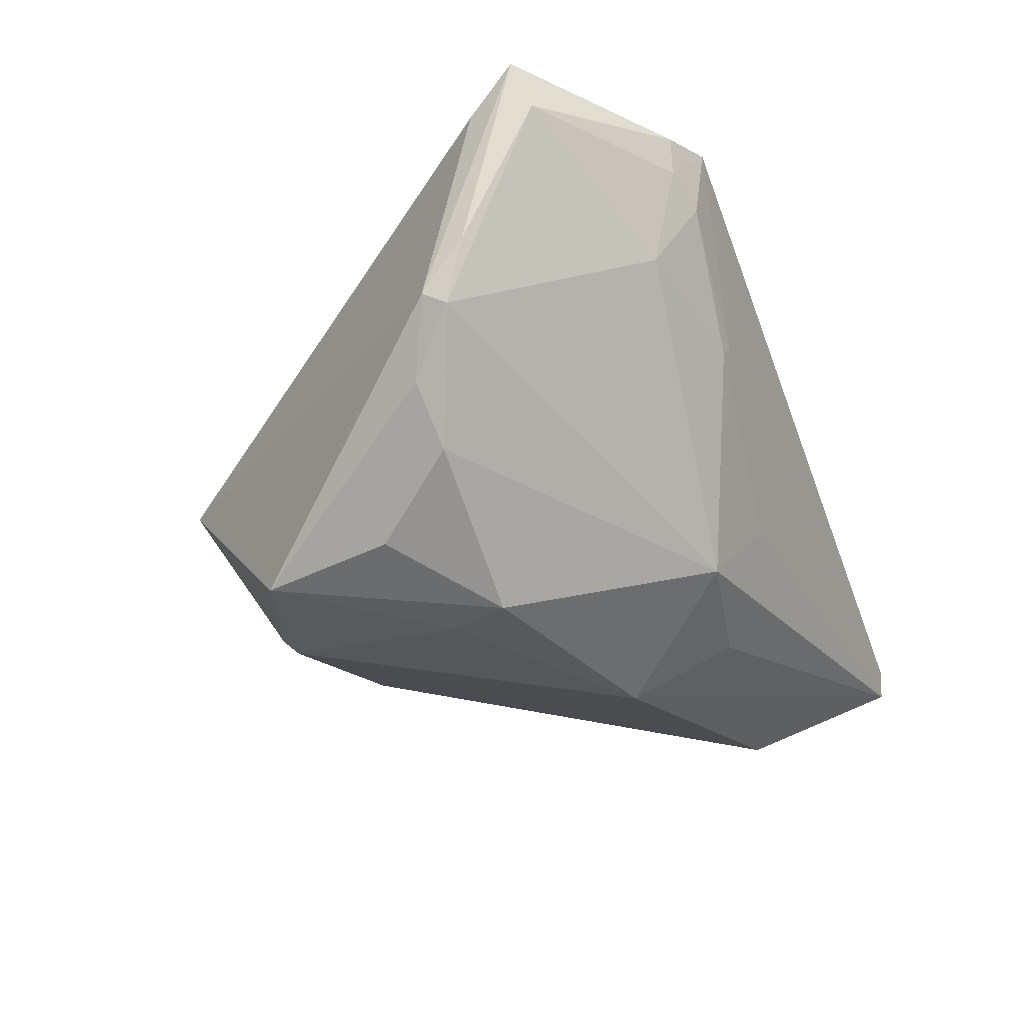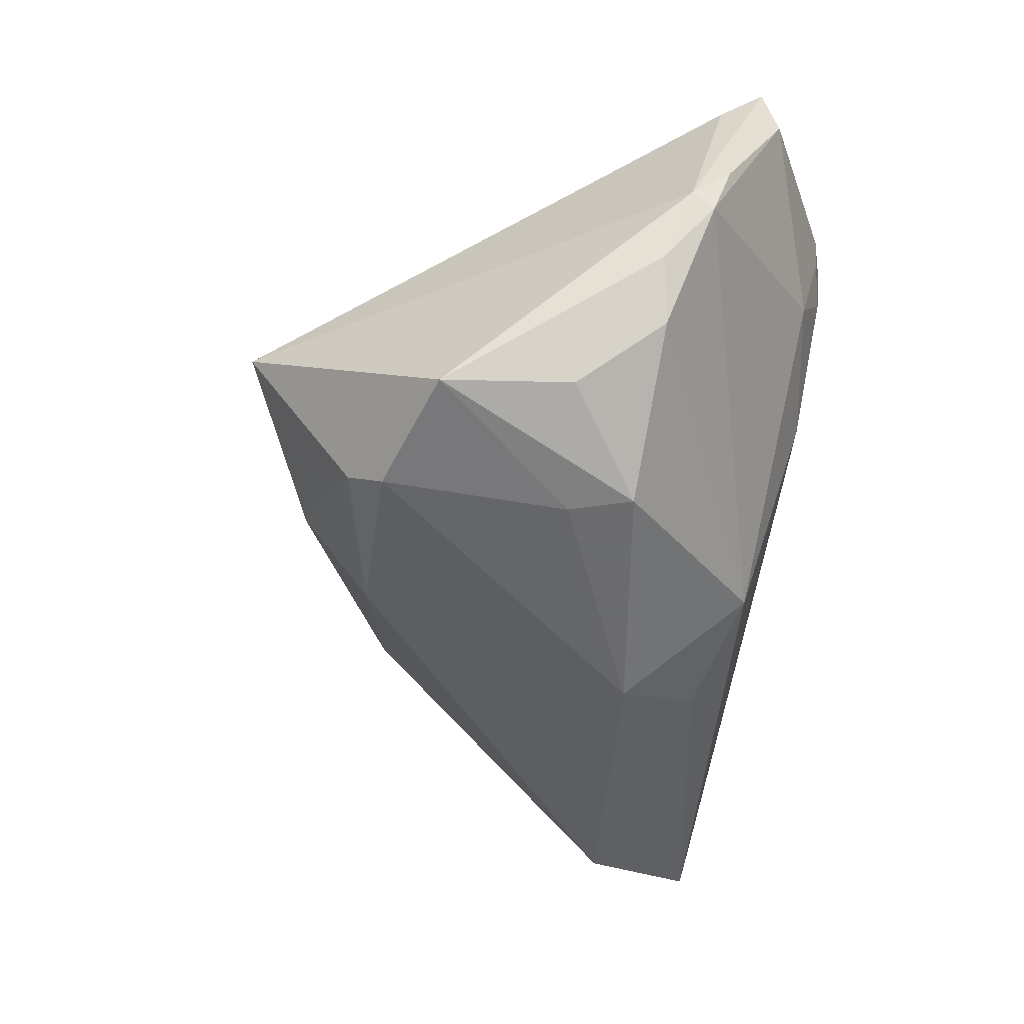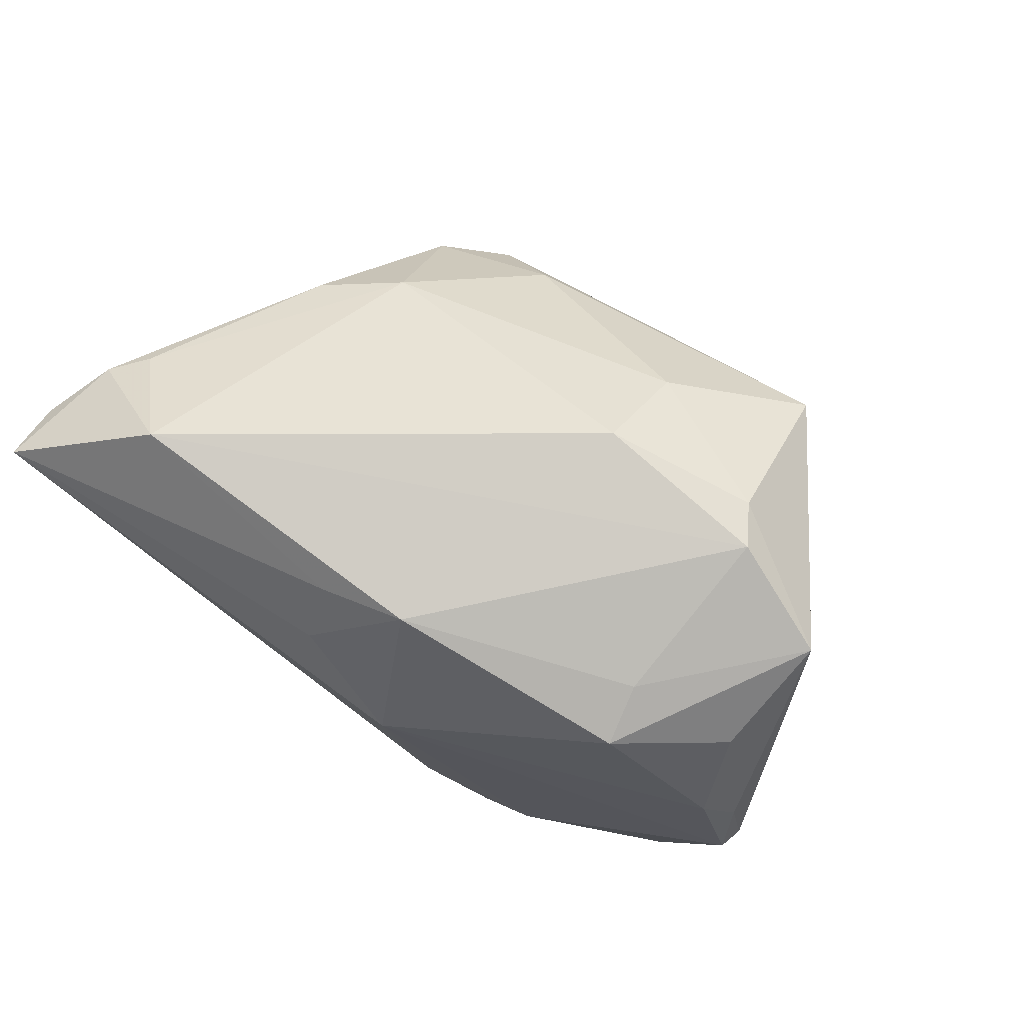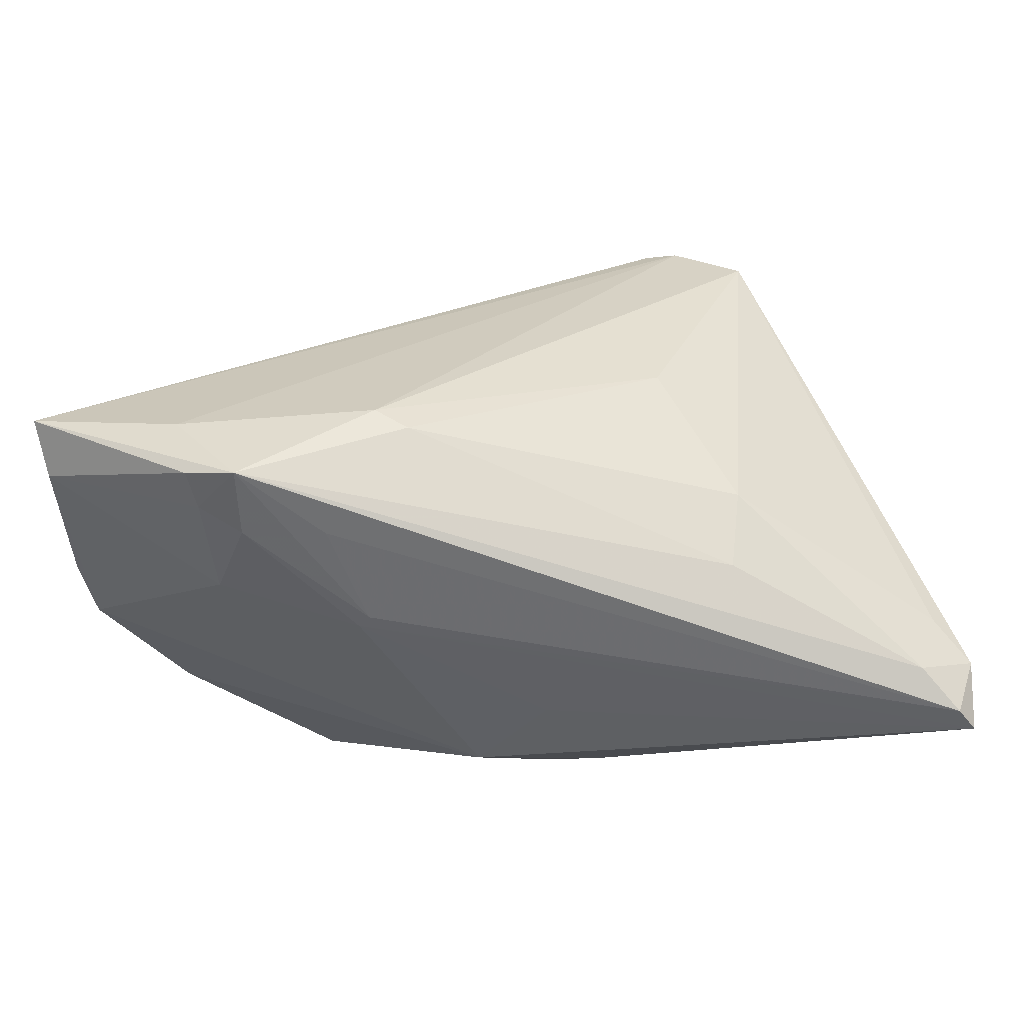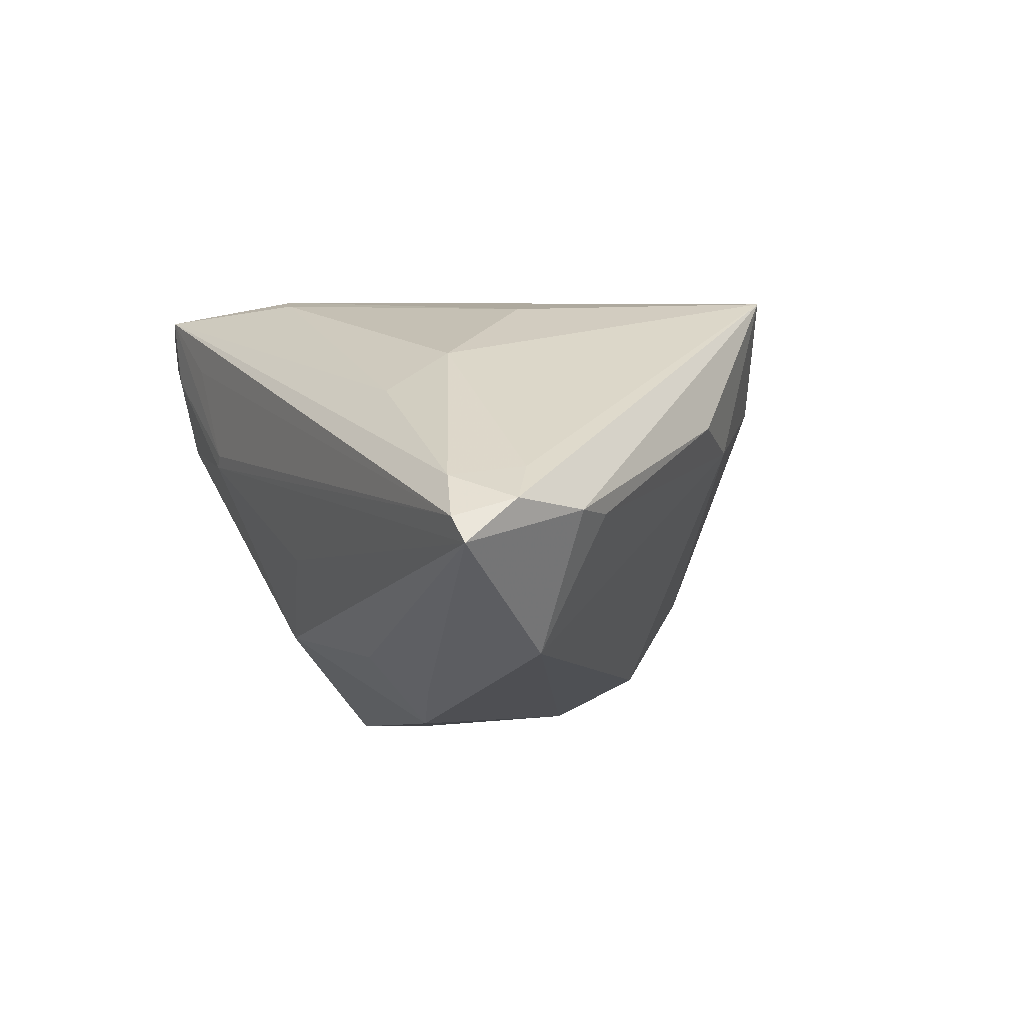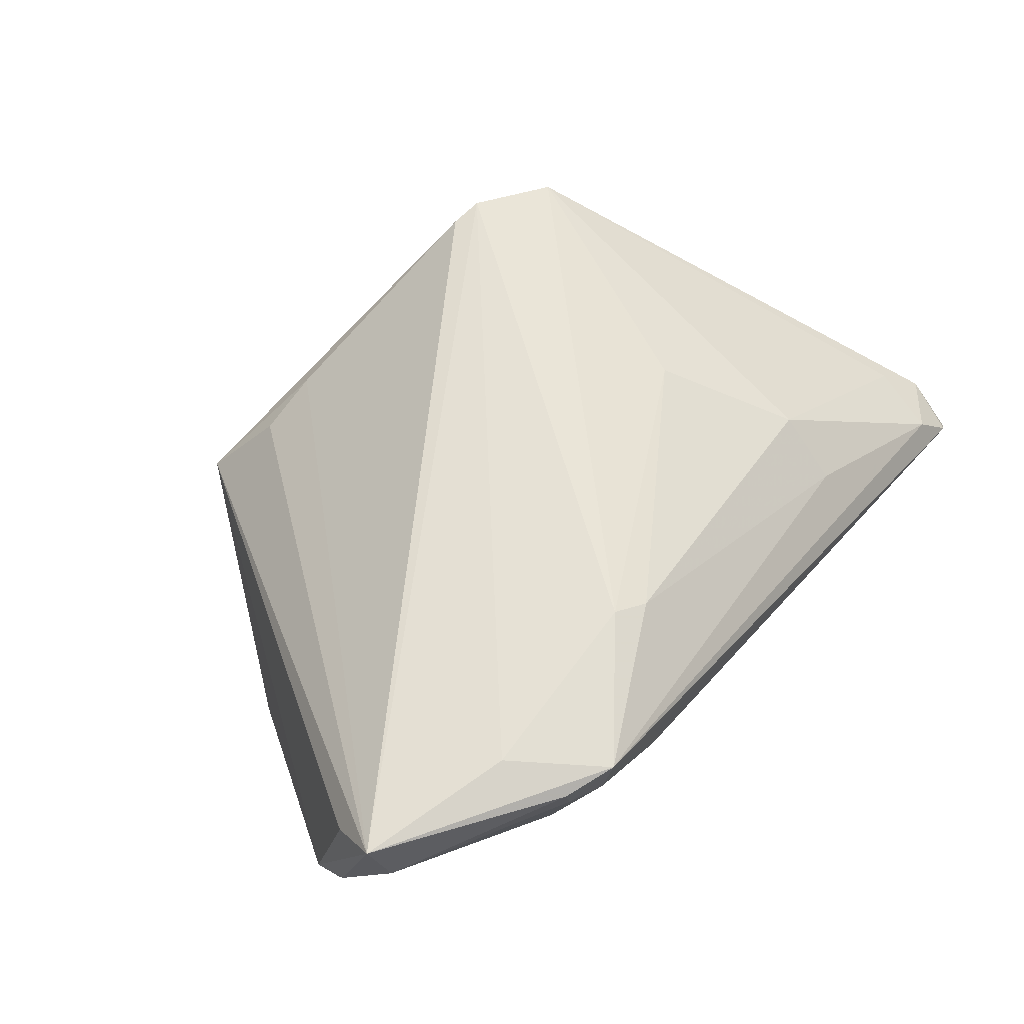
<metadata>
{"format":"obj","ext":"obj","renderer":"f3d","projection":"perspective","resolution":1024,"background":"white","views":[{"elev":-30.2,"azim":-67.7,"up":"+Z"},{"elev":-53.5,"azim":-102.1,"up":"+Z"},{"elev":-79.9,"azim":136.8,"up":"+Z"},{"elev":-60.9,"azim":2.6,"up":"+Y"},{"elev":-6.7,"azim":59.7,"up":"+Z"},{"elev":63.2,"azim":-51.8,"up":"+Z"}]}
</metadata>
<code>
v -0.01297 -0.02418 0.02613
v 0.04721 -0.03432 -0.007224
v 0.02467 -0.0225 0.01352
v -0.00439 -0.027 -0.01613
v -0.01104 0.02617 -0.01272
v -0.04778 -0.01242 -0.003772
v 0.02101 0.02191 0.02284
v -0.02046 -0.001747 -0.02613
v -0.004943 0.02813 0.009043
v 0.04332 -0.03259 -0.002679
v -0.01808 -0.03393 0.01725
v 0.04941 -0.02817 -0.005262
v 0.0361 0.003863 0.005762
v 0.01648 0.02355 0.01163
v -0.03259 0.0147 -0.02406
v 0.04759 -0.01962 -0.005761
v -0.02667 -0.03328 0.01735
v -0.03033 -0.02941 0.009038
v 0.04901 -0.03375 -0.00991
v -0.001382 0.02504 -0.01056
v -0.03399 0.0004504 -0.02212
v 0.003874 -0.01399 -0.02613
v 0.03829 -0.01895 -0.01956
v 0.01697 -0.009176 0.0213
v 0.01225 -0.01811 -0.02288
v -0.04819 -0.015 0.0197
v -0.03187 -0.03222 0.0239
v -0.03344 -0.025 0.02582
v 0.0283 0.01674 0.02261
v -0.04845 -0.009864 -0.002364
v -0.01459 -0.03282 0.006386
v -0.02659 -0.03432 0.02481
v -0.01577 -0.03245 0.005155
v 0.009417 -0.0241 -0.01887
v -0.0162 0.02181 -0.02125
v -0.04889 -0.01445 0.00304
v 0.04569 -0.02503 -0.001563
v -0.02303 -0.008436 -0.02613
v 0.02353 -0.02936 0.008925
v -0.04941 -0.02011 0.02446
v -0.04399 -0.007337 -0.009788
v 0.0448 -0.01521 -0.005684
v -0.009585 -0.02591 0.0248
v 0.003346 -0.03044 -0.007722
v 0.0003503 0.01703 -0.02043
v 0.01759 0.02244 0.02243
v -0.01887 0.01833 -0.02463
v -0.01668 0.03432 -0.002537
v 0.02895 0.01117 0.00443
v -0.03927 -0.00852 -0.01553
v -0.0483 -0.02208 0.01886
v -0.031 -0.03205 0.01983
v -0.01136 0.02898 0.005644
f 40 48 26
f 35 15 48
f 13 29 16
f 53 48 40
f 1 32 43
f 40 26 30
f 48 15 30
f 30 26 48
f 5 35 48
f 42 13 16
f 29 14 7
f 7 1 29
f 48 46 7
f 7 14 48
f 7 46 40
f 13 42 49
f 29 13 49
f 49 14 29
f 47 35 45
f 15 35 47
f 4 22 34
f 24 3 29
f 43 3 24
f 29 1 24
f 24 1 43
f 29 3 37
f 9 46 48
f 48 53 9
f 40 46 9
f 9 53 40
f 40 32 28
f 32 1 28
f 28 7 40
f 1 7 28
f 41 30 15
f 6 30 41
f 4 6 50
f 6 41 50
f 50 41 15
f 21 50 15
f 38 22 4
f 4 50 38
f 50 21 38
f 38 21 15
f 40 30 36
f 36 30 6
f 36 51 40
f 6 51 36
f 20 49 45
f 14 49 20
f 48 14 20
f 20 5 48
f 45 35 20
f 35 5 20
f 23 42 16
f 23 47 45
f 22 47 23
f 45 49 23
f 23 49 42
f 39 3 43
f 43 32 39
f 27 32 40
f 40 51 27
f 10 39 32
f 10 37 3
f 3 39 10
f 4 44 33
f 15 47 8
f 8 38 15
f 8 47 22
f 22 38 8
f 25 34 22
f 22 23 25
f 19 23 16
f 4 34 19
f 34 25 19
f 19 25 23
f 19 44 4
f 19 33 44
f 18 6 4
f 4 33 18
f 18 51 6
f 12 19 16
f 16 29 12
f 29 37 12
f 37 10 12
f 32 31 11
f 2 10 32
f 32 11 2
f 2 12 10
f 19 12 2
f 2 11 31
f 31 33 2
f 33 19 2
f 52 27 51
f 51 18 52
f 32 27 52
f 17 18 33
f 17 52 18
f 32 52 17
f 17 31 32
f 17 33 31

</code>
